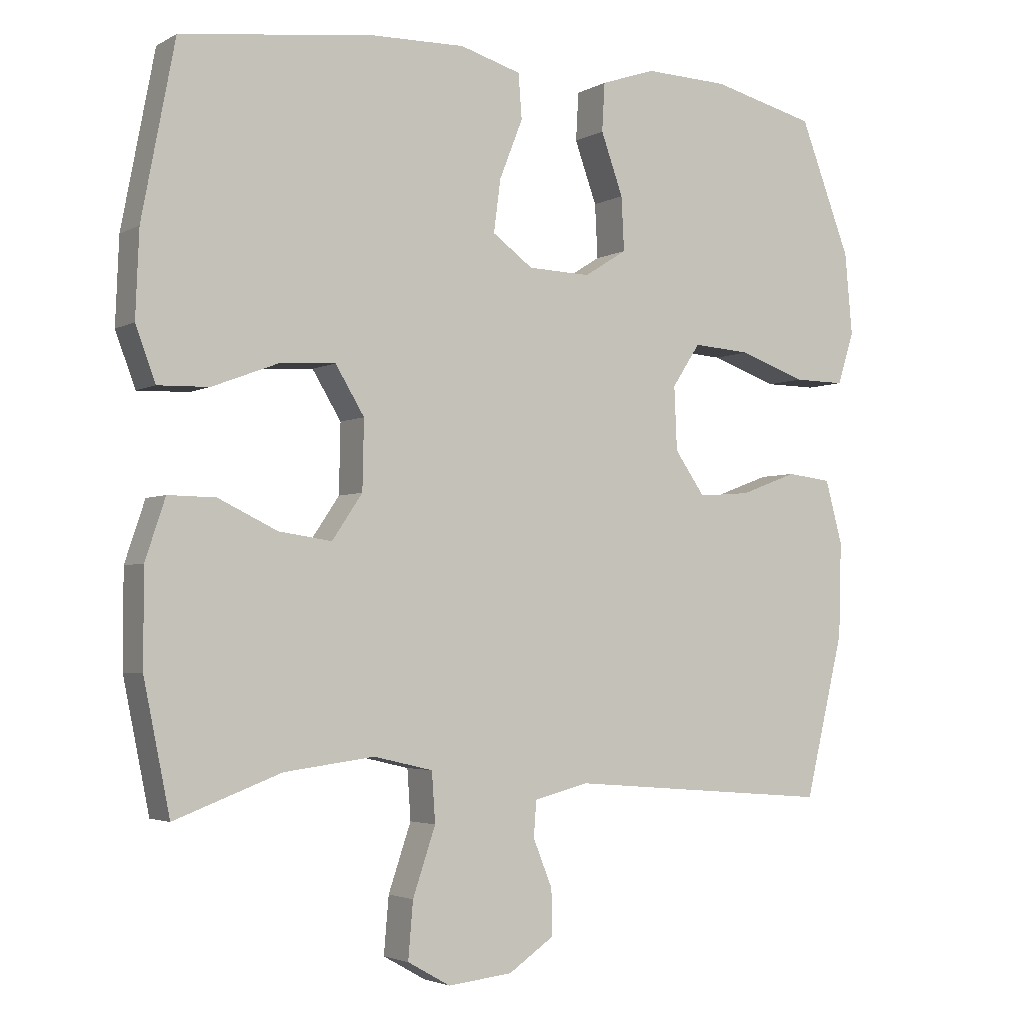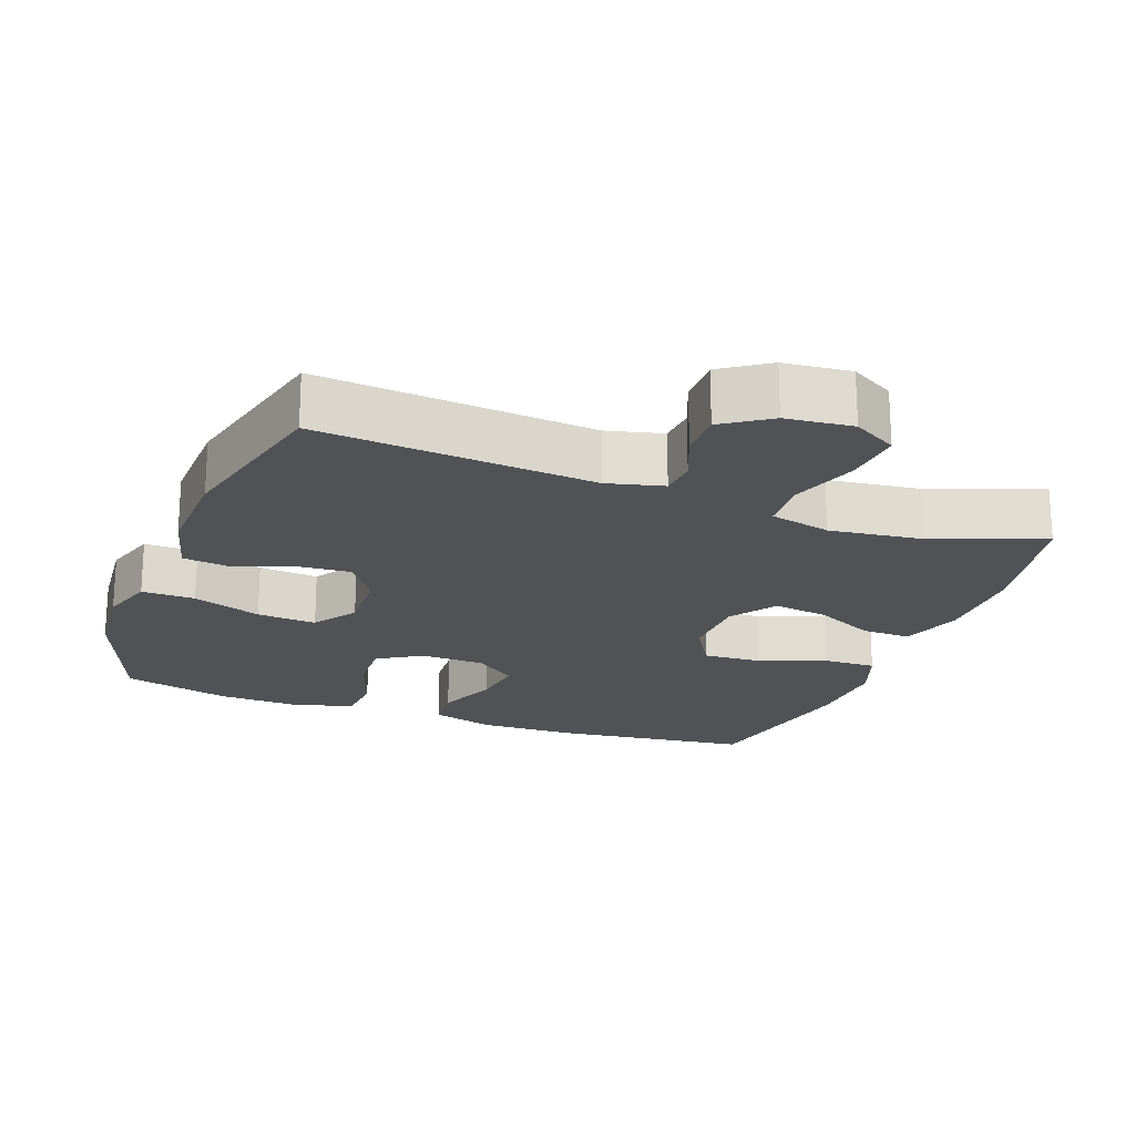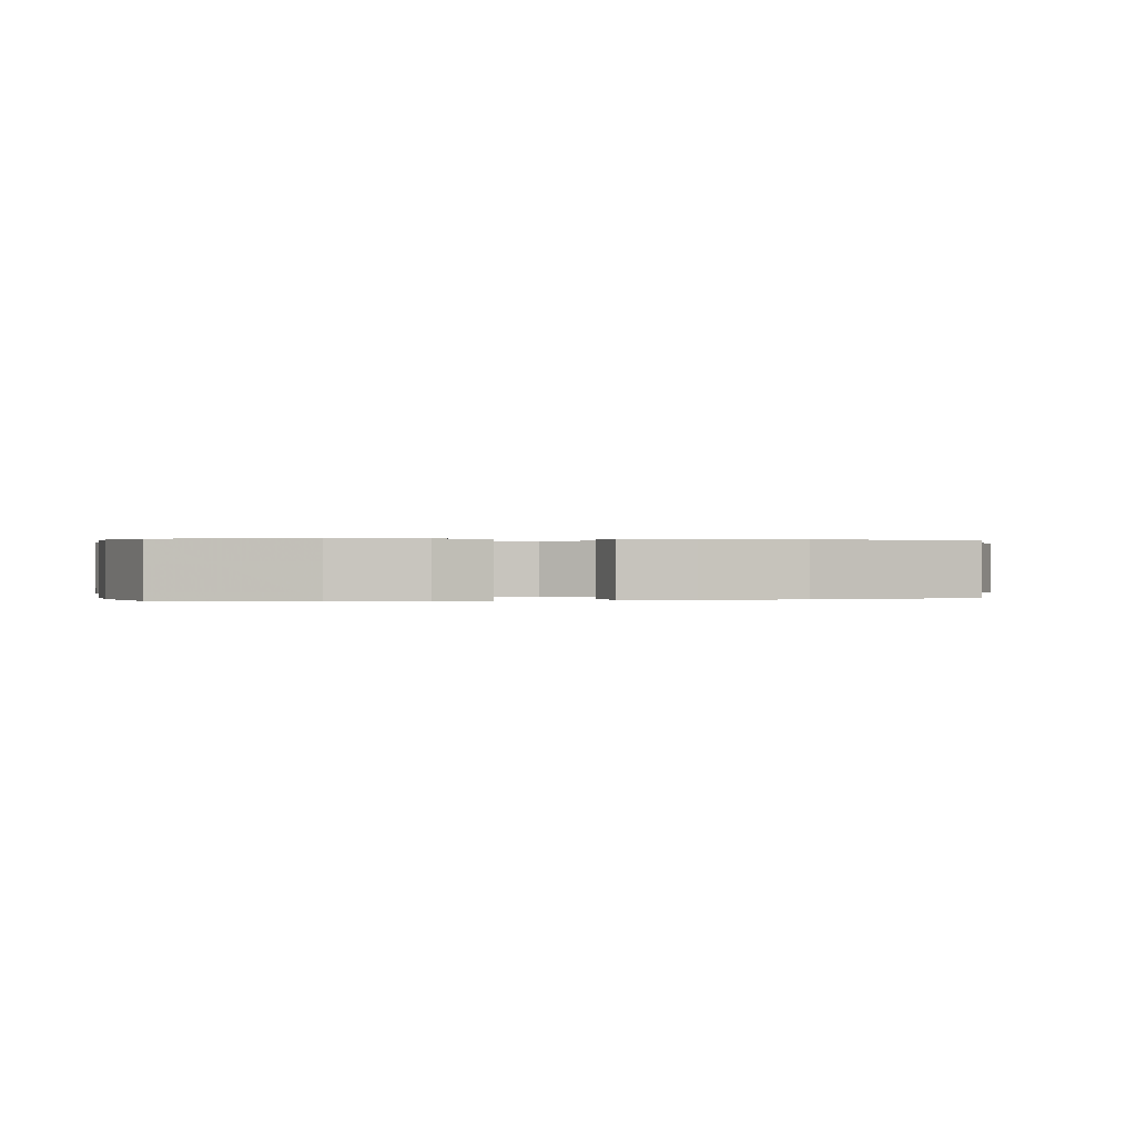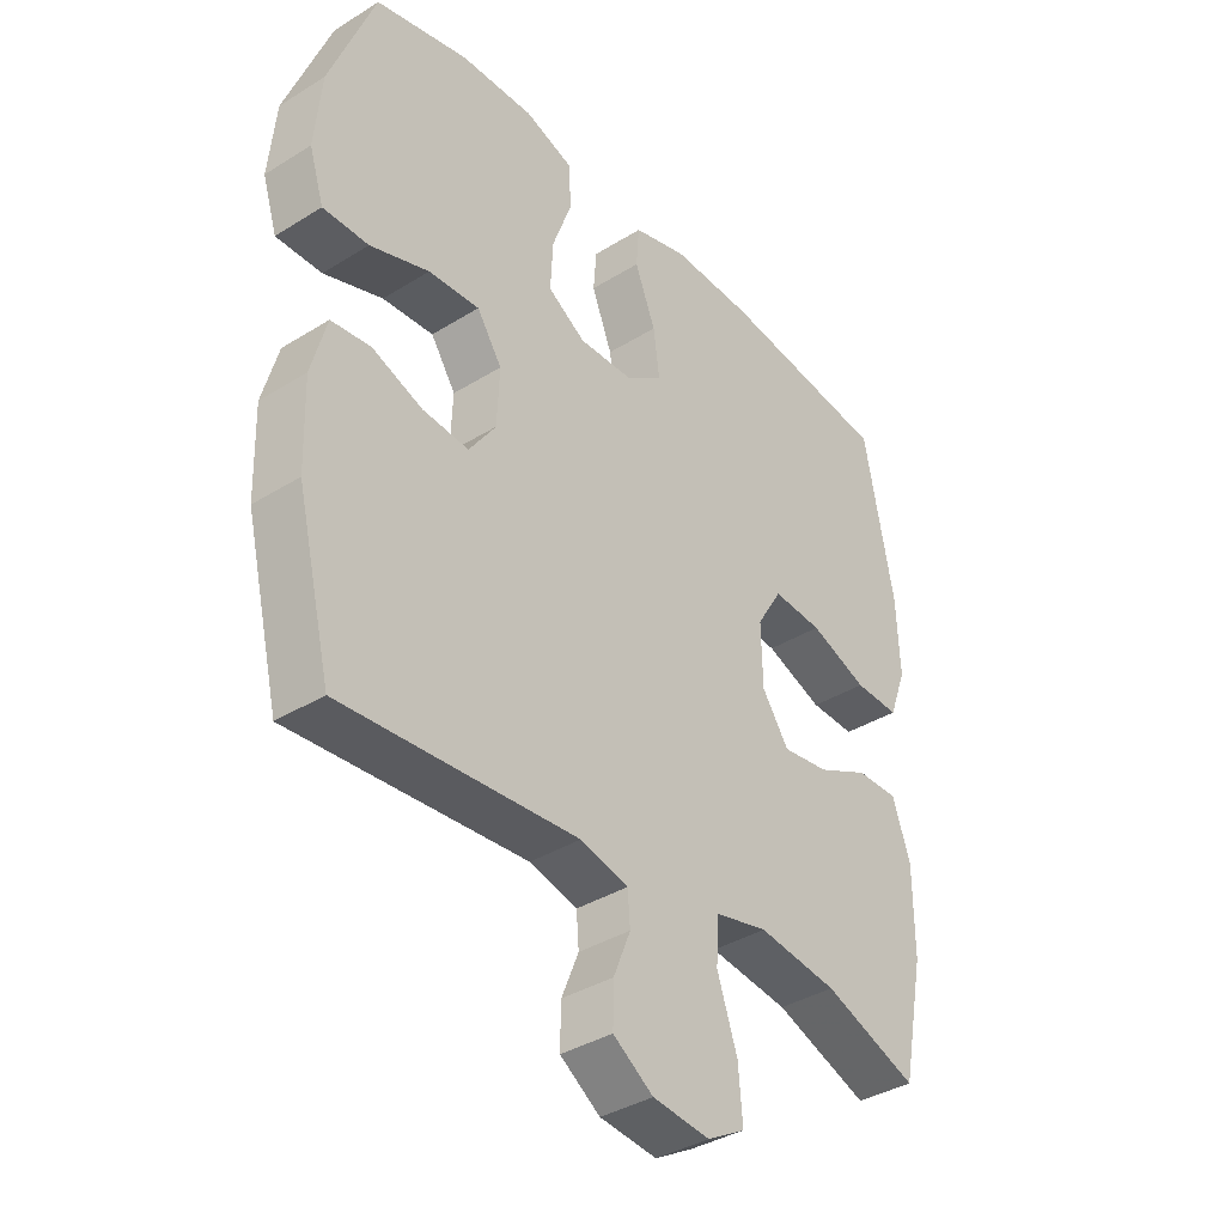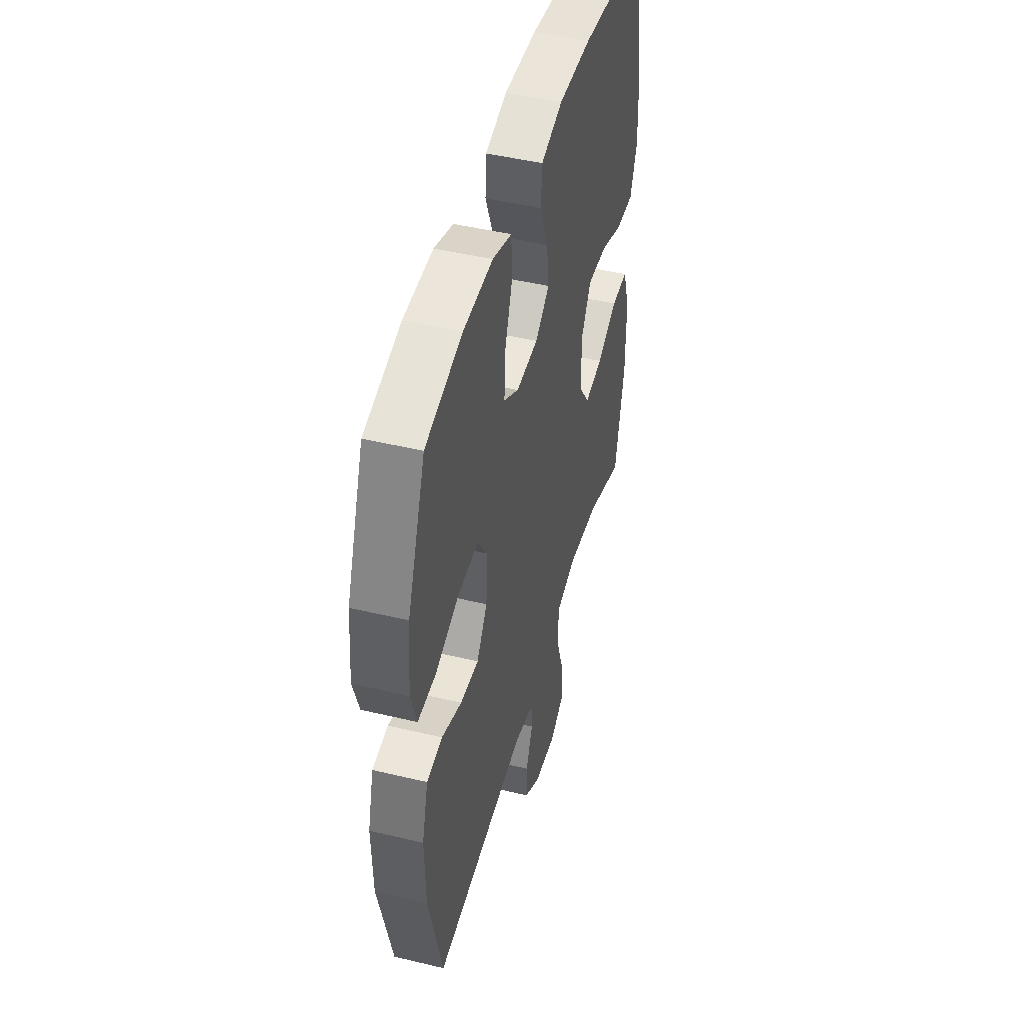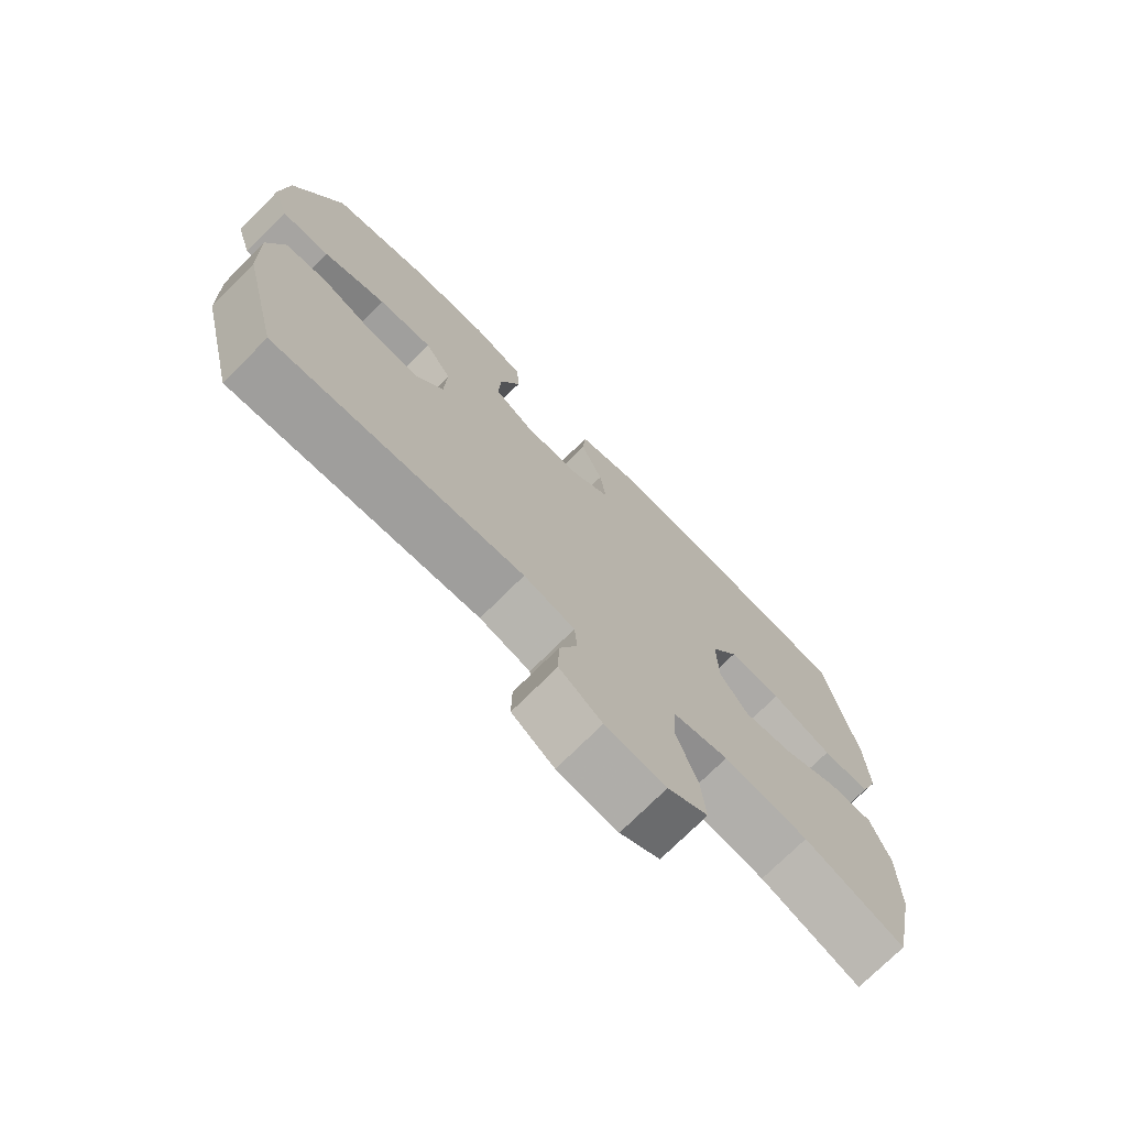
<metadata>
{"format":"obj","ext":"obj","renderer":"f3d","projection":"perspective","resolution":1024,"background":"white","views":[{"elev":-3.3,"azim":-30.3,"up":"+Z"},{"elev":-20.6,"azim":159.3,"up":"+Y"},{"elev":0.2,"azim":77.5,"up":"+Y"},{"elev":-37.4,"azim":128.6,"up":"+Z"},{"elev":46.4,"azim":105.3,"up":"+Z"},{"elev":-74.0,"azim":134.9,"up":"+Z"}]}
</metadata>
<code>
v 0.5 0.07 0.5
v 0.574 0.07 0.307
v 0.585 0.07 0.188
v 0.561 0.07 0.112
v 0.486 0.07 0.113
v 0.389 0.07 0.147
v 0.305 0.07 0.153
v 0.264 0.07 0.091
v 0.268 0.07 -0.001
v 0.312 0.07 -0.064
v 0.388 0.07 -0.058
v 0.471 0.07 -0.027
v 0.536 0.07 -0.035
v 0.561 0.07 -0.127
v 0.557 0.07 -0.264
v 0.5 0.07 -0.5
v 0.113 0.07 -0.469
v 0.034 0.07 -0.489
v 0.03 0.07 -0.541
v 0.058 0.07 -0.61
v 0.059 0.07 -0.676
v -0.007 0.07 -0.721
v -0.101 0.07 -0.731
v -0.163 0.07 -0.696
v -0.156 0.07 -0.614
v -0.123 0.07 -0.517
v -0.128 0.07 -0.445
v -0.214 0.07 -0.425
v -0.345 0.07 -0.442
v -0.5 0.07 -0.5
v -0.538 0.07 -0.314
v -0.538 0.07 -0.177
v -0.509 0.07 -0.09
v -0.44 0.07 -0.091
v -0.354 0.07 -0.132
v -0.277 0.07 -0.143
v -0.233 0.07 -0.078
v -0.231 0.07 0.022
v -0.273 0.07 0.091
v -0.355 0.07 0.086
v -0.45 0.07 0.05
v -0.524 0.07 0.048
v -0.553 0.07 0.126
v -0.548 0.07 0.249
v -0.5 0.07 0.5
v -0.219 0.07 0.535
v -0.083 0.07 0.538
v 0.006 0.07 0.512
v 0.011 0.07 0.447
v -0.023 0.07 0.361
v -0.033 0.07 0.285
v 0.026 0.07 0.242
v 0.117 0.07 0.239
v 0.179 0.07 0.278
v 0.175 0.07 0.356
v 0.143 0.07 0.445
v 0.147 0.07 0.515
v 0.226 0.07 0.542
v 0.348 0.07 0.538
v 0.5 0 0.5
v 0.574 0 0.307
v 0.585 0 0.188
v 0.561 0 0.112
v 0.486 0 0.113
v 0.389 0 0.147
v 0.305 0 0.153
v 0.264 0 0.091
v 0.268 0 -0.001
v 0.312 0 -0.064
v 0.388 0 -0.058
v 0.471 0 -0.027
v 0.536 0 -0.035
v 0.561 0 -0.127
v 0.557 0 -0.264
v 0.5 0 -0.5
v 0.113 0 -0.469
v 0.034 0 -0.489
v 0.03 0 -0.541
v 0.058 0 -0.61
v 0.059 0 -0.676
v -0.007 0 -0.721
v -0.101 0 -0.731
v -0.163 0 -0.696
v -0.156 0 -0.614
v -0.123 0 -0.517
v -0.128 0 -0.445
v -0.214 0 -0.425
v -0.345 0 -0.442
v -0.5 0 -0.5
v -0.538 0 -0.314
v -0.538 0 -0.177
v -0.509 0 -0.09
v -0.44 0 -0.091
v -0.354 0 -0.132
v -0.277 0 -0.143
v -0.233 0 -0.078
v -0.231 0 0.022
v -0.273 0 0.091
v -0.355 0 0.086
v -0.45 0 0.05
v -0.524 0 0.048
v -0.553 0 0.126
v -0.548 0 0.249
v -0.5 0 0.5
v -0.219 0 0.535
v -0.083 0 0.538
v 0.006 0 0.512
v 0.011 0 0.447
v -0.023 0 0.361
v -0.033 0 0.285
v 0.026 0 0.242
v 0.117 0 0.239
v 0.179 0 0.278
v 0.175 0 0.356
v 0.143 0 0.445
v 0.147 0 0.515
v 0.226 0 0.542
v 0.348 0 0.538
f 55 56 57 58
f 54 55 58 59
f 47 48 49 50
f 47 50 51
f 46 47 51
f 45 46 51
f 44 45 51 52
f 40 41 42 43
f 39 40 43 44
f 32 33 34 35
f 32 35 36
f 29 30 31 32
f 28 29 32 36
f 27 28 36 37
f 23 24 25 26
f 23 26 27
f 22 23 27
f 19 20 21 22
f 18 19 22 27
f 17 18 27 37
f 11 12 13 14
f 10 11 14 15
f 3 4 5 6
f 3 6 7
f 2 3 7
f 54 59 1 2
f 53 54 2 7
f 39 44 52 53
f 38 39 53 7
f 37 38 7 8
f 17 37 8 9
f 10 15 16 17
f 9 10 17
f 117 116 115 114
f 118 117 114 113
f 109 108 107 106
f 110 109 106
f 110 106 105
f 110 105 104
f 111 110 104 103
f 102 101 100 99
f 103 102 99 98
f 94 93 92 91
f 95 94 91
f 91 90 89 88
f 95 91 88 87
f 96 95 87 86
f 85 84 83 82
f 86 85 82
f 86 82 81
f 81 80 79 78
f 86 81 78 77
f 96 86 77 76
f 73 72 71 70
f 74 73 70 69
f 65 64 63 62
f 66 65 62
f 66 62 61
f 61 60 118 113
f 66 61 113 112
f 112 111 103 98
f 66 112 98 97
f 67 66 97 96
f 68 67 96 76
f 76 75 74 69
f 76 69 68
f 1 60 61 2
f 2 61 62 3
f 3 62 63 4
f 4 63 64 5
f 5 64 65 6
f 6 65 66 7
f 7 66 67 8
f 8 67 68 9
f 9 68 69 10
f 10 69 70 11
f 11 70 71 12
f 12 71 72 13
f 13 72 73 14
f 14 73 74 15
f 15 74 75 16
f 16 75 76 17
f 17 76 77 18
f 18 77 78 19
f 19 78 79 20
f 20 79 80 21
f 21 80 81 22
f 22 81 82 23
f 23 82 83 24
f 24 83 84 25
f 25 84 85 26
f 26 85 86 27
f 27 86 87 28
f 28 87 88 29
f 29 88 89 30
f 30 89 90 31
f 31 90 91 32
f 32 91 92 33
f 33 92 93 34
f 34 93 94 35
f 35 94 95 36
f 36 95 96 37
f 37 96 97 38
f 38 97 98 39
f 39 98 99 40
f 40 99 100 41
f 41 100 101 42
f 42 101 102 43
f 43 102 103 44
f 44 103 104 45
f 45 104 105 46
f 46 105 106 47
f 47 106 107 48
f 48 107 108 49
f 49 108 109 50
f 50 109 110 51
f 51 110 111 52
f 52 111 112 53
f 53 112 113 54
f 54 113 114 55
f 55 114 115 56
f 56 115 116 57
f 57 116 117 58
f 58 117 118 59
f 59 118 60 1

</code>
